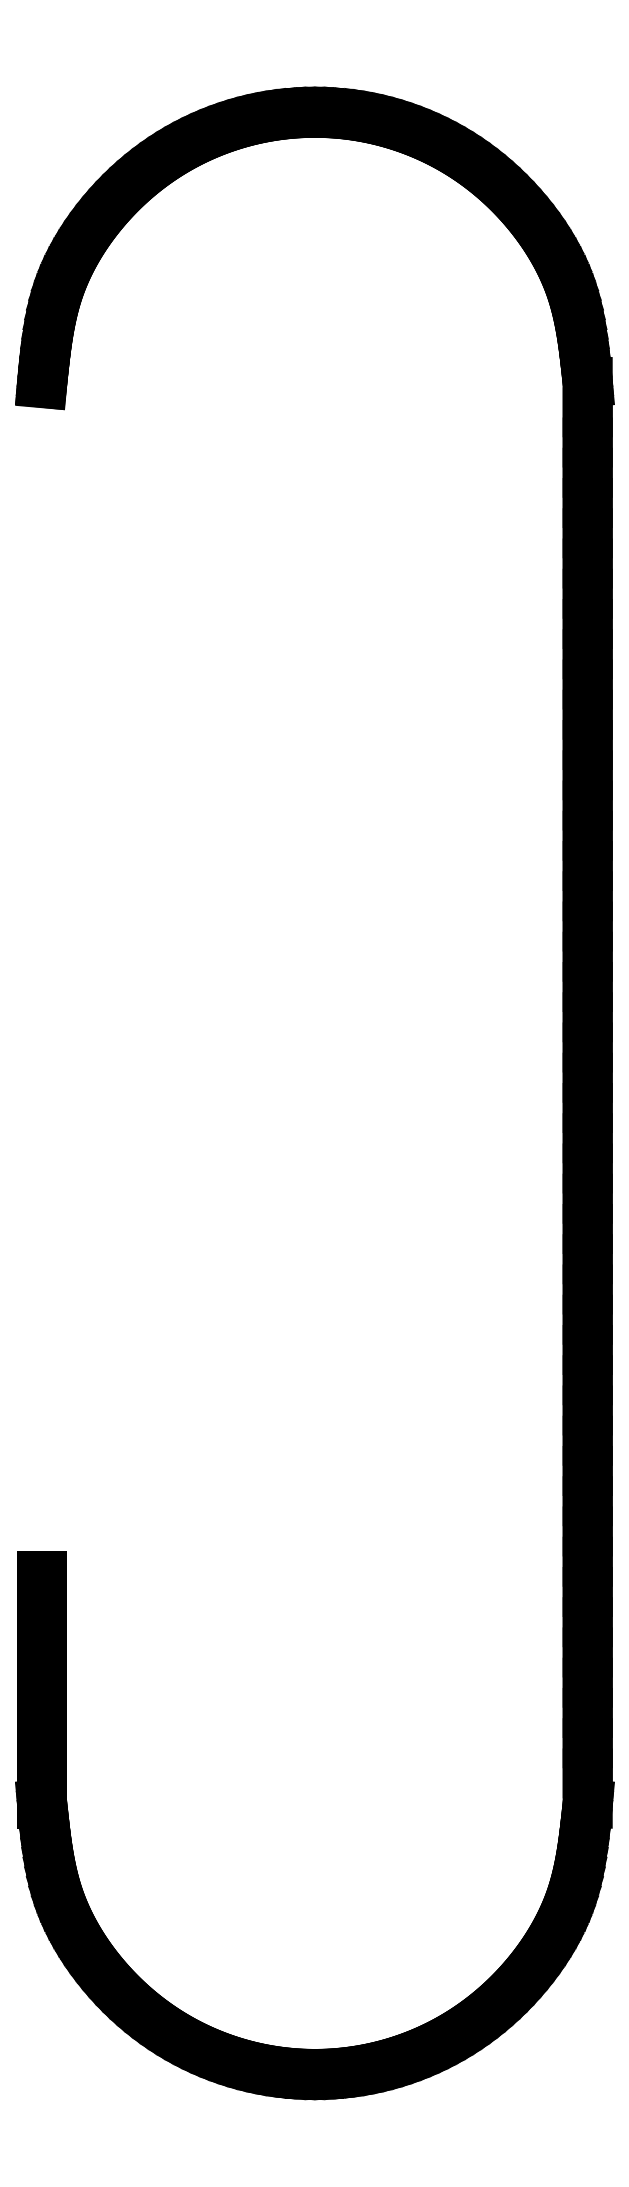
<metadata>
{"format":"dxf","ext":"dxf","renderer":"ezdxf+matplotlib","layout":"modelspace","background":"white","min_lineweight":24,"dpi":150}
</metadata>
<code>
0
SECTION
2
ENTITIES
0
LINE
8
LAYER_OUTLINE
10
47.85
20
187.6
11
47.81
21
187.2
0
LINE
8
LAYER_OUTLINE
10
47.81
20
187.2
11
47.76
21
186.8
0
LINE
8
LAYER_OUTLINE
10
47.76
20
186.8
11
47.72
21
186.4
0
LINE
8
LAYER_OUTLINE
10
47.72
20
186.4
11
47.67
21
186
0
LINE
8
LAYER_OUTLINE
10
47.67
20
186
11
47.61
21
185.6
0
LINE
8
LAYER_OUTLINE
10
47.61
20
185.6
11
47.55
21
185.2
0
LINE
8
LAYER_OUTLINE
10
47.55
20
185.2
11
47.48
21
184.9
0
LINE
8
LAYER_OUTLINE
10
47.48
20
184.9
11
47.39
21
184.5
0
LINE
8
LAYER_OUTLINE
10
47.39
20
184.5
11
47.3
21
184.1
0
LINE
8
LAYER_OUTLINE
10
47.3
20
184.1
11
47.19
21
183.7
0
LINE
8
LAYER_OUTLINE
10
47.19
20
183.7
11
47.06
21
183.4
0
LINE
8
LAYER_OUTLINE
10
47.06
20
183.4
11
46.92
21
183
0
LINE
8
LAYER_OUTLINE
10
46.92
20
183
11
46.77
21
182.6
0
LINE
8
LAYER_OUTLINE
10
46.77
20
182.6
11
46.6
21
182.3
0
LINE
8
LAYER_OUTLINE
10
46.6
20
182.3
11
46.41
21
181.9
0
LINE
8
LAYER_OUTLINE
10
46.41
20
181.9
11
46.22
21
181.6
0
LINE
8
LAYER_OUTLINE
10
46.22
20
181.6
11
46.01
21
181.3
0
LINE
8
LAYER_OUTLINE
10
46.01
20
181.3
11
45.79
21
180.9
0
LINE
8
LAYER_OUTLINE
10
45.79
20
180.9
11
45.55
21
180.6
0
LINE
8
LAYER_OUTLINE
10
45.55
20
180.6
11
45.31
21
180.3
0
LINE
8
LAYER_OUTLINE
10
45.31
20
180.3
11
45.06
21
180
0
LINE
8
LAYER_OUTLINE
10
45.06
20
180
11
44.8
21
179.7
0
LINE
8
LAYER_OUTLINE
10
44.8
20
179.7
11
44.53
21
179.4
0
LINE
8
LAYER_OUTLINE
10
44.53
20
179.4
11
44.25
21
179.1
0
LINE
8
LAYER_OUTLINE
10
44.25
20
179.1
11
43.96
21
178.9
0
LINE
8
LAYER_OUTLINE
10
43.96
20
178.9
11
43.67
21
178.6
0
LINE
8
LAYER_OUTLINE
10
43.67
20
178.6
11
43.36
21
178.4
0
LINE
8
LAYER_OUTLINE
10
43.36
20
178.4
11
43.05
21
178.1
0
LINE
8
LAYER_OUTLINE
10
43.05
20
178.1
11
42.73
21
177.9
0
LINE
8
LAYER_OUTLINE
10
42.73
20
177.9
11
42.41
21
177.7
0
LINE
8
LAYER_OUTLINE
10
42.41
20
177.7
11
42.08
21
177.5
0
LINE
8
LAYER_OUTLINE
10
42.08
20
177.5
11
41.74
21
177.3
0
LINE
8
LAYER_OUTLINE
10
41.74
20
177.3
11
41.39
21
177.1
0
LINE
8
LAYER_OUTLINE
10
41.39
20
177.1
11
41.04
21
176.9
0
LINE
8
LAYER_OUTLINE
10
41.04
20
176.9
11
40.68
21
176.7
0
LINE
8
LAYER_OUTLINE
10
40.68
20
176.7
11
40.31
21
176.6
0
LINE
8
LAYER_OUTLINE
10
40.31
20
176.6
11
39.95
21
176.5
0
LINE
8
LAYER_OUTLINE
10
39.95
20
176.5
11
39.57
21
176.3
0
LINE
8
LAYER_OUTLINE
10
39.57
20
176.3
11
39.2
21
176.2
0
LINE
8
LAYER_OUTLINE
10
39.2
20
176.2
11
38.82
21
176.1
0
LINE
8
LAYER_OUTLINE
10
38.82
20
176.1
11
38.43
21
176
0
LINE
8
LAYER_OUTLINE
10
38.43
20
176
11
38.05
21
175.9
0
LINE
8
LAYER_OUTLINE
10
38.05
20
175.9
11
37.66
21
175.9
0
LINE
8
LAYER_OUTLINE
10
37.66
20
175.9
11
37.27
21
175.8
0
LINE
8
LAYER_OUTLINE
10
37.27
20
175.8
11
36.88
21
175.8
0
LINE
8
LAYER_OUTLINE
10
36.88
20
175.8
11
36.49
21
175.8
0
LINE
8
LAYER_OUTLINE
10
36.49
20
175.8
11
36.09
21
175.8
0
LINE
8
LAYER_OUTLINE
10
36.09
20
175.8
11
35.7
21
175.8
0
LINE
8
LAYER_OUTLINE
10
35.7
20
175.8
11
35.31
21
175.8
0
LINE
8
LAYER_OUTLINE
10
35.31
20
175.8
11
34.92
21
175.8
0
LINE
8
LAYER_OUTLINE
10
34.92
20
175.8
11
34.52
21
175.8
0
LINE
8
LAYER_OUTLINE
10
34.52
20
175.8
11
34.13
21
175.9
0
LINE
8
LAYER_OUTLINE
10
34.13
20
175.9
11
33.75
21
175.9
0
LINE
8
LAYER_OUTLINE
10
33.75
20
175.9
11
33.36
21
176
0
LINE
8
LAYER_OUTLINE
10
33.36
20
176
11
32.98
21
176.1
0
LINE
8
LAYER_OUTLINE
10
32.98
20
176.1
11
32.6
21
176.2
0
LINE
8
LAYER_OUTLINE
10
32.6
20
176.2
11
32.22
21
176.3
0
LINE
8
LAYER_OUTLINE
10
32.22
20
176.3
11
31.85
21
176.5
0
LINE
8
LAYER_OUTLINE
10
31.85
20
176.5
11
31.48
21
176.6
0
LINE
8
LAYER_OUTLINE
10
31.48
20
176.6
11
31.12
21
176.7
0
LINE
8
LAYER_OUTLINE
10
31.12
20
176.7
11
30.76
21
176.9
0
LINE
8
LAYER_OUTLINE
10
30.76
20
176.9
11
30.41
21
177.1
0
LINE
8
LAYER_OUTLINE
10
30.41
20
177.1
11
30.06
21
177.3
0
LINE
8
LAYER_OUTLINE
10
30.06
20
177.3
11
29.72
21
177.5
0
LINE
8
LAYER_OUTLINE
10
29.72
20
177.5
11
29.39
21
177.7
0
LINE
8
LAYER_OUTLINE
10
29.39
20
177.7
11
29.06
21
177.9
0
LINE
8
LAYER_OUTLINE
10
29.06
20
177.9
11
28.74
21
178.1
0
LINE
8
LAYER_OUTLINE
10
28.74
20
178.1
11
28.43
21
178.4
0
LINE
8
LAYER_OUTLINE
10
28.43
20
178.4
11
28.13
21
178.6
0
LINE
8
LAYER_OUTLINE
10
28.13
20
178.6
11
27.83
21
178.9
0
LINE
8
LAYER_OUTLINE
10
27.83
20
178.9
11
27.54
21
179.1
0
LINE
8
LAYER_OUTLINE
10
27.54
20
179.1
11
27.27
21
179.4
0
LINE
8
LAYER_OUTLINE
10
27.27
20
179.4
11
27
21
179.7
0
LINE
8
LAYER_OUTLINE
10
27
20
179.7
11
26.73
21
180
0
LINE
8
LAYER_OUTLINE
10
26.73
20
180
11
26.48
21
180.3
0
LINE
8
LAYER_OUTLINE
10
26.48
20
180.3
11
26.24
21
180.6
0
LINE
8
LAYER_OUTLINE
10
26.24
20
180.6
11
26.01
21
180.9
0
LINE
8
LAYER_OUTLINE
10
26.01
20
180.9
11
25.79
21
181.3
0
LINE
8
LAYER_OUTLINE
10
25.79
20
181.3
11
25.58
21
181.6
0
LINE
8
LAYER_OUTLINE
10
25.58
20
181.6
11
25.38
21
181.9
0
LINE
8
LAYER_OUTLINE
10
25.38
20
181.9
11
25.2
21
182.3
0
LINE
8
LAYER_OUTLINE
10
25.2
20
182.3
11
25.03
21
182.6
0
LINE
8
LAYER_OUTLINE
10
25.03
20
182.6
11
24.87
21
183
0
LINE
8
LAYER_OUTLINE
10
24.87
20
183
11
24.73
21
183.4
0
LINE
8
LAYER_OUTLINE
10
24.73
20
183.4
11
24.61
21
183.7
0
LINE
8
LAYER_OUTLINE
10
24.61
20
183.7
11
24.5
21
184.1
0
LINE
8
LAYER_OUTLINE
10
24.5
20
184.1
11
24.4
21
184.5
0
LINE
8
LAYER_OUTLINE
10
24.4
20
184.5
11
24.32
21
184.9
0
LINE
8
LAYER_OUTLINE
10
24.32
20
184.9
11
24.25
21
185.2
0
LINE
8
LAYER_OUTLINE
10
24.25
20
185.2
11
24.18
21
185.6
0
LINE
8
LAYER_OUTLINE
10
24.18
20
185.6
11
24.13
21
186
0
LINE
8
LAYER_OUTLINE
10
24.13
20
186
11
24.08
21
186.4
0
LINE
8
LAYER_OUTLINE
10
24.08
20
186.4
11
24.03
21
186.8
0
LINE
8
LAYER_OUTLINE
10
24.03
20
186.8
11
23.99
21
187.2
0
LINE
8
LAYER_OUTLINE
10
23.99
20
187.2
11
23.95
21
187.6
0
LINE
8
LAYER_OUTLINE
10
47.85
20
249.9
11
47.81
21
250.3
0
LINE
8
LAYER_OUTLINE
10
47.81
20
250.3
11
47.76
21
250.7
0
LINE
8
LAYER_OUTLINE
10
47.76
20
250.7
11
47.72
21
251.1
0
LINE
8
LAYER_OUTLINE
10
47.72
20
251.1
11
47.67
21
251.4
0
LINE
8
LAYER_OUTLINE
10
47.67
20
251.4
11
47.61
21
251.8
0
LINE
8
LAYER_OUTLINE
10
47.61
20
251.8
11
47.55
21
252.2
0
LINE
8
LAYER_OUTLINE
10
47.55
20
252.2
11
47.48
21
252.6
0
LINE
8
LAYER_OUTLINE
10
47.48
20
252.6
11
47.39
21
253
0
LINE
8
LAYER_OUTLINE
10
47.39
20
253
11
47.3
21
253.4
0
LINE
8
LAYER_OUTLINE
10
47.3
20
253.4
11
47.19
21
253.7
0
LINE
8
LAYER_OUTLINE
10
47.19
20
253.7
11
47.06
21
254.1
0
LINE
8
LAYER_OUTLINE
10
47.06
20
254.1
11
46.92
21
254.5
0
LINE
8
LAYER_OUTLINE
10
46.92
20
254.5
11
46.77
21
254.8
0
LINE
8
LAYER_OUTLINE
10
46.77
20
254.8
11
46.6
21
255.2
0
LINE
8
LAYER_OUTLINE
10
46.6
20
255.2
11
46.41
21
255.5
0
LINE
8
LAYER_OUTLINE
10
46.41
20
255.5
11
46.22
21
255.9
0
LINE
8
LAYER_OUTLINE
10
46.22
20
255.9
11
46.01
21
256.2
0
LINE
8
LAYER_OUTLINE
10
46.01
20
256.2
11
45.79
21
256.5
0
LINE
8
LAYER_OUTLINE
10
45.79
20
256.5
11
45.55
21
256.9
0
LINE
8
LAYER_OUTLINE
10
45.55
20
256.9
11
45.31
21
257.2
0
LINE
8
LAYER_OUTLINE
10
45.31
20
257.2
11
45.06
21
257.5
0
LINE
8
LAYER_OUTLINE
10
45.06
20
257.5
11
44.8
21
257.8
0
LINE
8
LAYER_OUTLINE
10
44.8
20
257.8
11
44.53
21
258.1
0
LINE
8
LAYER_OUTLINE
10
44.53
20
258.1
11
44.25
21
258.3
0
LINE
8
LAYER_OUTLINE
10
44.25
20
258.3
11
43.96
21
258.6
0
LINE
8
LAYER_OUTLINE
10
43.96
20
258.6
11
43.67
21
258.9
0
LINE
8
LAYER_OUTLINE
10
43.67
20
258.9
11
43.36
21
259.1
0
LINE
8
LAYER_OUTLINE
10
43.36
20
259.1
11
43.05
21
259.4
0
LINE
8
LAYER_OUTLINE
10
43.05
20
259.4
11
42.73
21
259.6
0
LINE
8
LAYER_OUTLINE
10
42.73
20
259.6
11
42.41
21
259.8
0
LINE
8
LAYER_OUTLINE
10
42.41
20
259.8
11
42.08
21
260
0
LINE
8
LAYER_OUTLINE
10
42.08
20
260
11
41.74
21
260.2
0
LINE
8
LAYER_OUTLINE
10
41.74
20
260.2
11
41.39
21
260.4
0
LINE
8
LAYER_OUTLINE
10
41.39
20
260.4
11
41.04
21
260.6
0
LINE
8
LAYER_OUTLINE
10
41.04
20
260.6
11
40.68
21
260.7
0
LINE
8
LAYER_OUTLINE
10
40.68
20
260.7
11
40.31
21
260.9
0
LINE
8
LAYER_OUTLINE
10
40.31
20
260.9
11
39.95
21
261
0
LINE
8
LAYER_OUTLINE
10
39.95
20
261
11
39.57
21
261.1
0
LINE
8
LAYER_OUTLINE
10
39.57
20
261.1
11
39.2
21
261.3
0
LINE
8
LAYER_OUTLINE
10
39.2
20
261.3
11
38.82
21
261.4
0
LINE
8
LAYER_OUTLINE
10
38.82
20
261.4
11
38.43
21
261.4
0
LINE
8
LAYER_OUTLINE
10
38.43
20
261.4
11
38.05
21
261.5
0
LINE
8
LAYER_OUTLINE
10
38.05
20
261.5
11
37.66
21
261.6
0
LINE
8
LAYER_OUTLINE
10
37.66
20
261.6
11
37.27
21
261.6
0
LINE
8
LAYER_OUTLINE
10
37.27
20
261.6
11
36.88
21
261.7
0
LINE
8
LAYER_OUTLINE
10
36.88
20
261.7
11
36.49
21
261.7
0
LINE
8
LAYER_OUTLINE
10
36.49
20
261.7
11
36.09
21
261.7
0
LINE
8
LAYER_OUTLINE
10
36.09
20
261.7
11
35.7
21
261.7
0
LINE
8
LAYER_OUTLINE
10
35.7
20
261.7
11
35.31
21
261.7
0
LINE
8
LAYER_OUTLINE
10
35.31
20
261.7
11
34.92
21
261.7
0
LINE
8
LAYER_OUTLINE
10
34.92
20
261.7
11
34.52
21
261.6
0
LINE
8
LAYER_OUTLINE
10
34.52
20
261.6
11
34.13
21
261.6
0
LINE
8
LAYER_OUTLINE
10
34.13
20
261.6
11
33.75
21
261.5
0
LINE
8
LAYER_OUTLINE
10
33.75
20
261.5
11
33.36
21
261.4
0
LINE
8
LAYER_OUTLINE
10
33.36
20
261.4
11
32.98
21
261.4
0
LINE
8
LAYER_OUTLINE
10
32.98
20
261.4
11
32.6
21
261.3
0
LINE
8
LAYER_OUTLINE
10
32.6
20
261.3
11
32.22
21
261.1
0
LINE
8
LAYER_OUTLINE
10
32.22
20
261.1
11
31.85
21
261
0
LINE
8
LAYER_OUTLINE
10
31.85
20
261
11
31.48
21
260.9
0
LINE
8
LAYER_OUTLINE
10
31.48
20
260.9
11
31.12
21
260.7
0
LINE
8
LAYER_OUTLINE
10
31.12
20
260.7
11
30.76
21
260.6
0
LINE
8
LAYER_OUTLINE
10
30.76
20
260.6
11
30.41
21
260.4
0
LINE
8
LAYER_OUTLINE
10
30.41
20
260.4
11
30.06
21
260.2
0
LINE
8
LAYER_OUTLINE
10
30.06
20
260.2
11
29.72
21
260
0
LINE
8
LAYER_OUTLINE
10
29.72
20
260
11
29.39
21
259.8
0
LINE
8
LAYER_OUTLINE
10
29.39
20
259.8
11
29.06
21
259.6
0
LINE
8
LAYER_OUTLINE
10
29.06
20
259.6
11
28.74
21
259.4
0
LINE
8
LAYER_OUTLINE
10
28.74
20
259.4
11
28.43
21
259.1
0
LINE
8
LAYER_OUTLINE
10
28.43
20
259.1
11
28.13
21
258.9
0
LINE
8
LAYER_OUTLINE
10
28.13
20
258.9
11
27.83
21
258.6
0
LINE
8
LAYER_OUTLINE
10
27.83
20
258.6
11
27.54
21
258.3
0
LINE
8
LAYER_OUTLINE
10
27.54
20
258.3
11
27.27
21
258.1
0
LINE
8
LAYER_OUTLINE
10
27.27
20
258.1
11
27
21
257.8
0
LINE
8
LAYER_OUTLINE
10
27
20
257.8
11
26.73
21
257.5
0
LINE
8
LAYER_OUTLINE
10
26.73
20
257.5
11
26.48
21
257.2
0
LINE
8
LAYER_OUTLINE
10
26.48
20
257.2
11
26.24
21
256.9
0
LINE
8
LAYER_OUTLINE
10
26.24
20
256.9
11
26.01
21
256.5
0
LINE
8
LAYER_OUTLINE
10
26.01
20
256.5
11
25.79
21
256.2
0
LINE
8
LAYER_OUTLINE
10
25.79
20
256.2
11
25.58
21
255.9
0
LINE
8
LAYER_OUTLINE
10
25.58
20
255.9
11
25.38
21
255.5
0
LINE
8
LAYER_OUTLINE
10
25.38
20
255.5
11
25.2
21
255.2
0
LINE
8
LAYER_OUTLINE
10
25.2
20
255.2
11
25.03
21
254.8
0
LINE
8
LAYER_OUTLINE
10
25.03
20
254.8
11
24.87
21
254.5
0
LINE
8
LAYER_OUTLINE
10
24.87
20
254.5
11
24.73
21
254.1
0
LINE
8
LAYER_OUTLINE
10
24.73
20
254.1
11
24.61
21
253.7
0
LINE
8
LAYER_OUTLINE
10
24.61
20
253.7
11
24.5
21
253.4
0
LINE
8
LAYER_OUTLINE
10
24.5
20
253.4
11
24.4
21
253
0
LINE
8
LAYER_OUTLINE
10
24.4
20
253
11
24.32
21
252.6
0
LINE
8
LAYER_OUTLINE
10
24.32
20
252.6
11
24.25
21
252.2
0
LINE
8
LAYER_OUTLINE
10
24.25
20
252.2
11
24.18
21
251.8
0
LINE
8
LAYER_OUTLINE
10
24.18
20
251.8
11
24.13
21
251.4
0
LINE
8
LAYER_OUTLINE
10
24.13
20
251.4
11
24.08
21
251.1
0
LINE
8
LAYER_OUTLINE
10
24.08
20
251.1
11
24.03
21
250.7
0
LINE
8
LAYER_OUTLINE
10
24.03
20
250.7
11
23.99
21
250.3
0
LINE
8
LAYER_OUTLINE
10
23.99
20
250.3
11
23.95
21
249.9
0
LINE
8
LAYER_OUTLINE
10
47.85
20
187.6
11
47.85
21
187.6
0
LINE
8
LAYER_OUTLINE
10
47.85
20
249.9
11
47.85
21
248.6
0
LINE
8
LAYER_OUTLINE
10
47.85
20
248.6
11
47.85
21
247.3
0
LINE
8
LAYER_OUTLINE
10
47.85
20
247.3
11
47.85
21
245.9
0
LINE
8
LAYER_OUTLINE
10
47.85
20
245.9
11
47.85
21
244.6
0
LINE
8
LAYER_OUTLINE
10
47.85
20
244.6
11
47.85
21
243.3
0
LINE
8
LAYER_OUTLINE
10
47.85
20
243.3
11
47.85
21
242
0
LINE
8
LAYER_OUTLINE
10
47.85
20
242
11
47.85
21
240.6
0
LINE
8
LAYER_OUTLINE
10
47.85
20
240.6
11
47.85
21
239.3
0
LINE
8
LAYER_OUTLINE
10
47.85
20
239.3
11
47.85
21
238
0
LINE
8
LAYER_OUTLINE
10
47.85
20
238
11
47.85
21
236.7
0
LINE
8
LAYER_OUTLINE
10
47.85
20
236.7
11
47.85
21
235.3
0
LINE
8
LAYER_OUTLINE
10
47.85
20
235.3
11
47.85
21
234
0
LINE
8
LAYER_OUTLINE
10
47.85
20
234
11
47.85
21
232.7
0
LINE
8
LAYER_OUTLINE
10
47.85
20
232.7
11
47.85
21
231.3
0
LINE
8
LAYER_OUTLINE
10
47.85
20
231.3
11
47.85
21
230
0
LINE
8
LAYER_OUTLINE
10
47.85
20
230
11
47.85
21
228.7
0
LINE
8
LAYER_OUTLINE
10
47.85
20
228.7
11
47.85
21
227.4
0
LINE
8
LAYER_OUTLINE
10
47.85
20
227.4
11
47.85
21
226
0
LINE
8
LAYER_OUTLINE
10
47.85
20
226
11
47.85
21
224.7
0
LINE
8
LAYER_OUTLINE
10
47.85
20
224.7
11
47.85
21
223.4
0
LINE
8
LAYER_OUTLINE
10
47.85
20
223.4
11
47.85
21
222.1
0
LINE
8
LAYER_OUTLINE
10
47.85
20
222.1
11
47.85
21
220.7
0
LINE
8
LAYER_OUTLINE
10
47.85
20
220.7
11
47.85
21
219.4
0
LINE
8
LAYER_OUTLINE
10
47.85
20
219.4
11
47.85
21
218.1
0
LINE
8
LAYER_OUTLINE
10
47.85
20
218.1
11
47.85
21
216.8
0
LINE
8
LAYER_OUTLINE
10
47.85
20
216.8
11
47.85
21
215.4
0
LINE
8
LAYER_OUTLINE
10
47.85
20
215.4
11
47.85
21
214.1
0
LINE
8
LAYER_OUTLINE
10
47.85
20
214.1
11
47.85
21
212.8
0
LINE
8
LAYER_OUTLINE
10
47.85
20
212.8
11
47.85
21
211.5
0
LINE
8
LAYER_OUTLINE
10
47.85
20
211.5
11
47.85
21
210.1
0
LINE
8
LAYER_OUTLINE
10
47.85
20
210.1
11
47.85
21
208.8
0
LINE
8
LAYER_OUTLINE
10
47.85
20
208.8
11
47.85
21
207.5
0
LINE
8
LAYER_OUTLINE
10
47.85
20
207.5
11
47.85
21
206.2
0
LINE
8
LAYER_OUTLINE
10
47.85
20
206.2
11
47.85
21
204.8
0
LINE
8
LAYER_OUTLINE
10
47.85
20
204.8
11
47.85
21
203.5
0
LINE
8
LAYER_OUTLINE
10
47.85
20
203.5
11
47.85
21
202.2
0
LINE
8
LAYER_OUTLINE
10
47.85
20
202.2
11
47.85
21
200.9
0
LINE
8
LAYER_OUTLINE
10
47.85
20
200.9
11
47.85
21
199.5
0
LINE
8
LAYER_OUTLINE
10
47.85
20
199.5
11
47.85
21
198.2
0
LINE
8
LAYER_OUTLINE
10
47.85
20
198.2
11
47.85
21
196.9
0
LINE
8
LAYER_OUTLINE
10
47.85
20
196.9
11
47.85
21
195.6
0
LINE
8
LAYER_OUTLINE
10
47.85
20
195.6
11
47.85
21
194.2
0
LINE
8
LAYER_OUTLINE
10
47.85
20
194.2
11
47.85
21
192.9
0
LINE
8
LAYER_OUTLINE
10
47.85
20
192.9
11
47.85
21
191.6
0
LINE
8
LAYER_OUTLINE
10
47.85
20
191.6
11
47.85
21
190.3
0
LINE
8
LAYER_OUTLINE
10
47.85
20
190.3
11
47.85
21
188.9
0
LINE
8
LAYER_OUTLINE
10
47.85
20
188.9
11
47.85
21
187.6
0
LINE
8
0
10
23.95
20
249.9
11
23.95
21
249.9
0
LINE
8
0
10
23.95
20
249.9
11
23.95
21
249.9
0
LINE
8
0
10
23.95
20
187.6
11
23.95
21
197.6
0
ENDSEC
0
EOF

</code>
